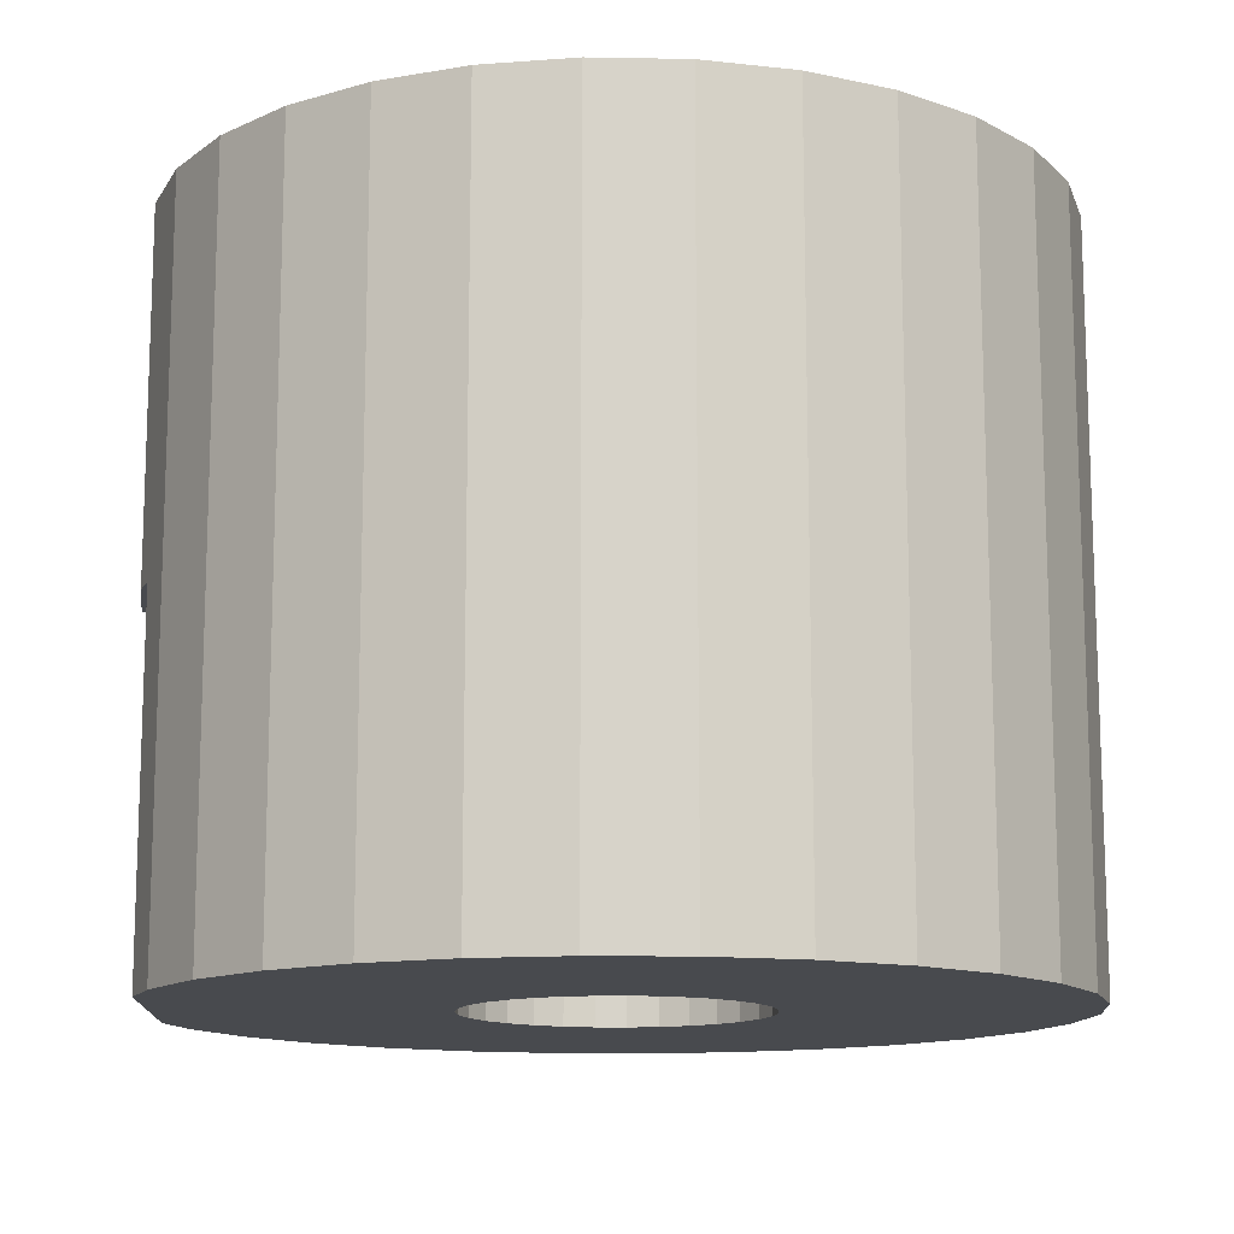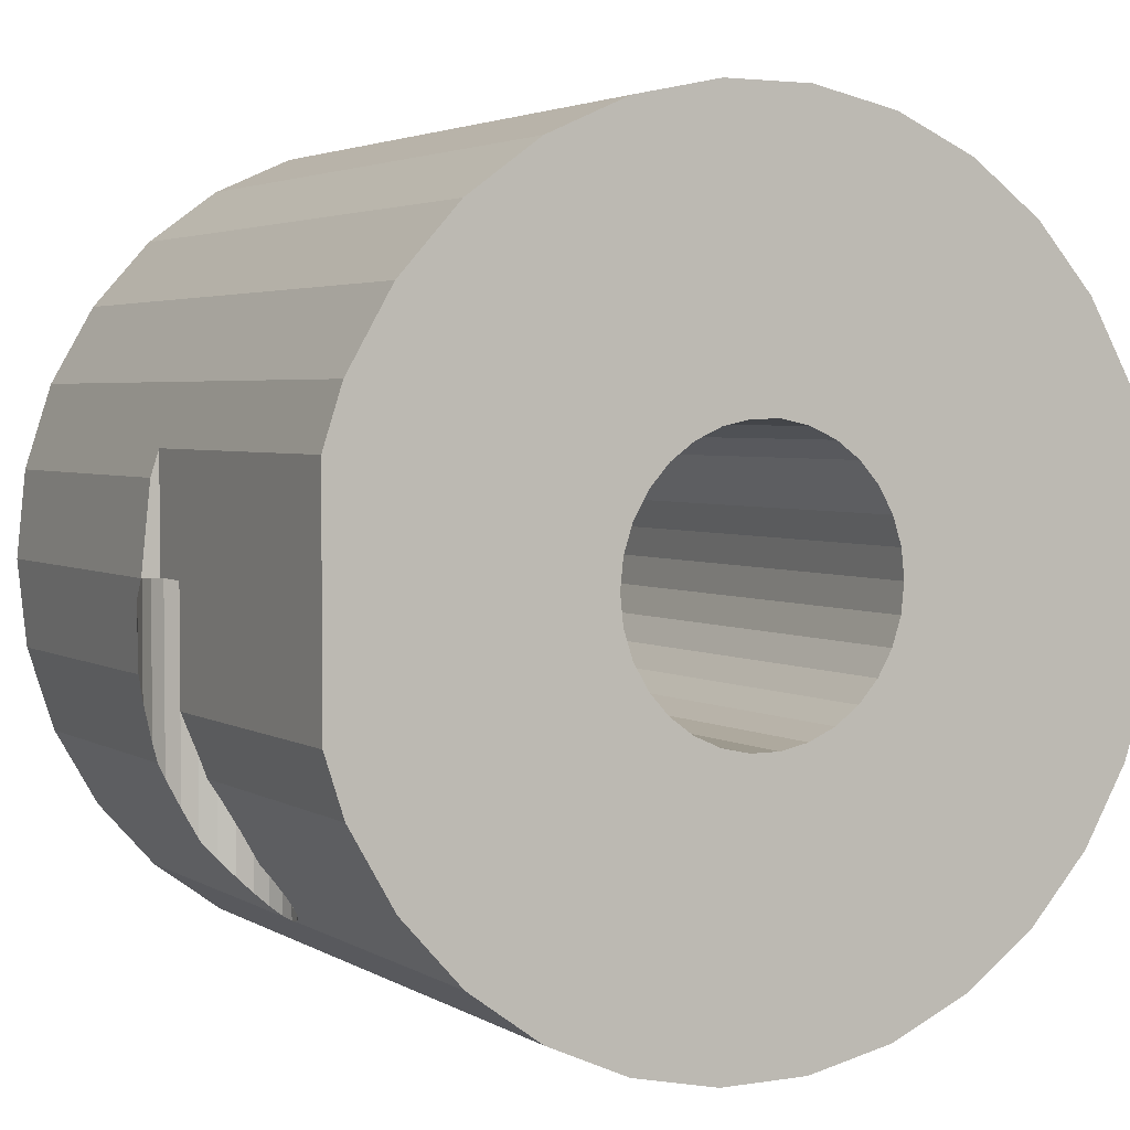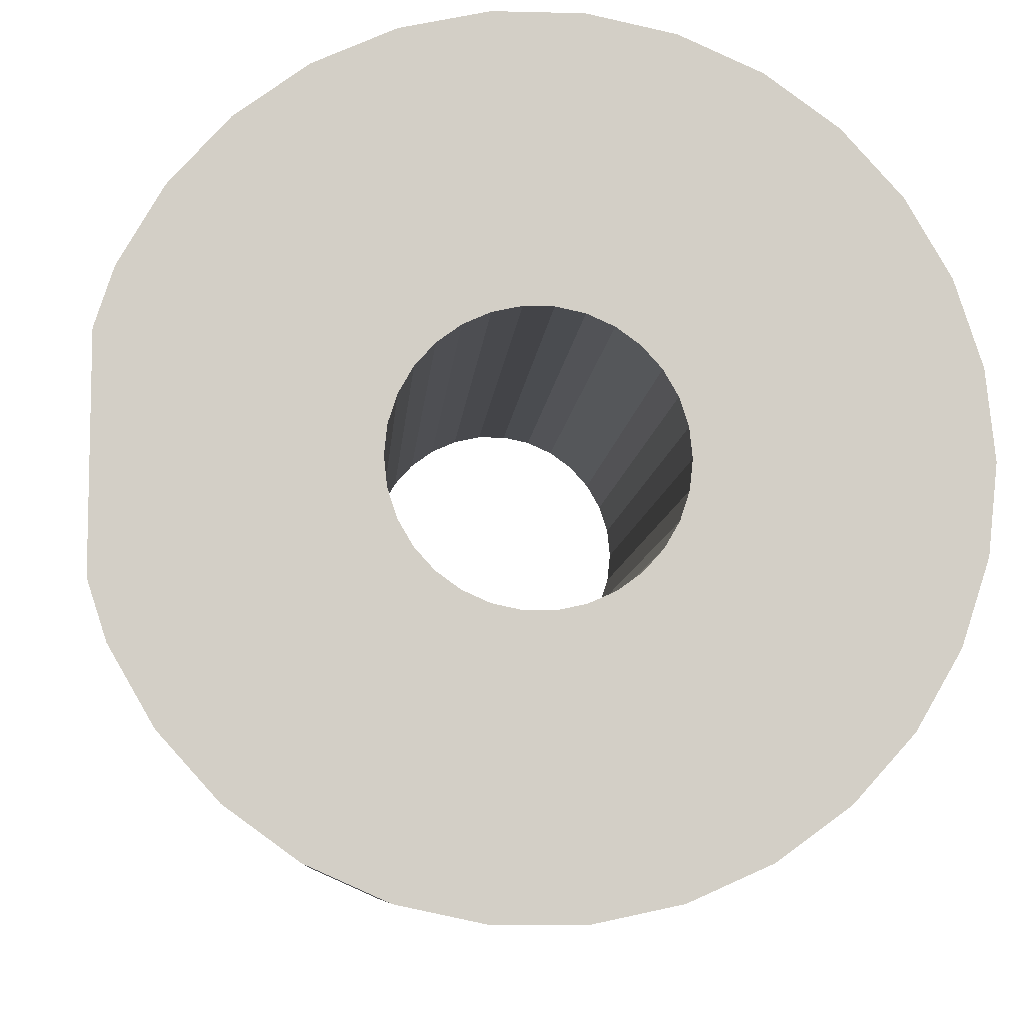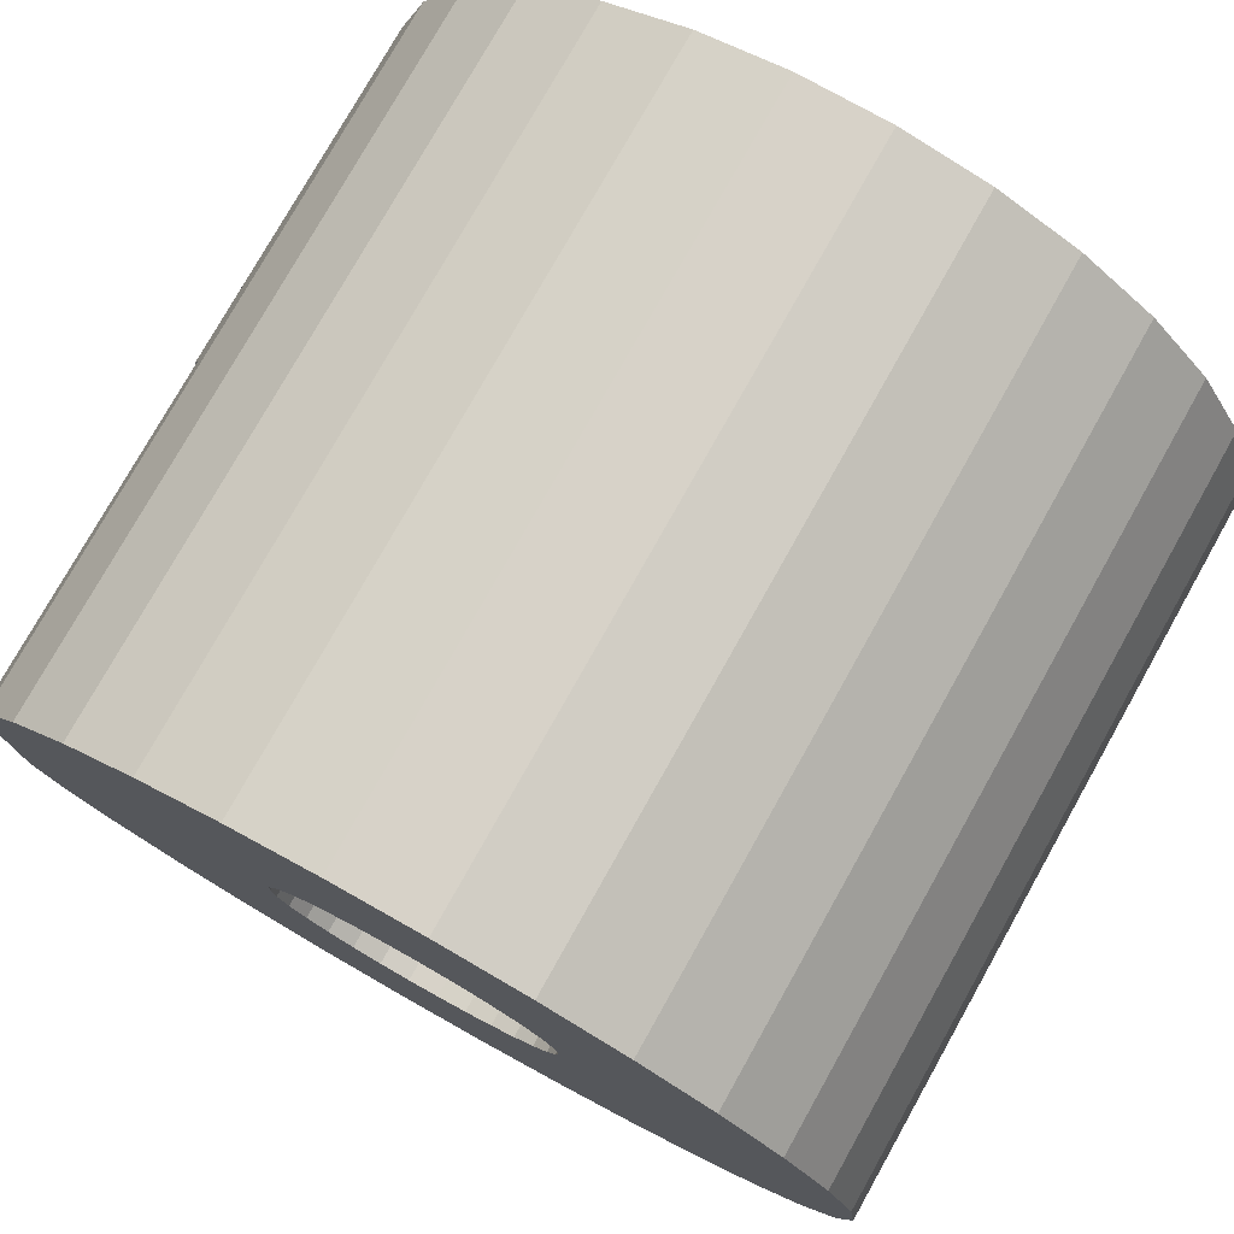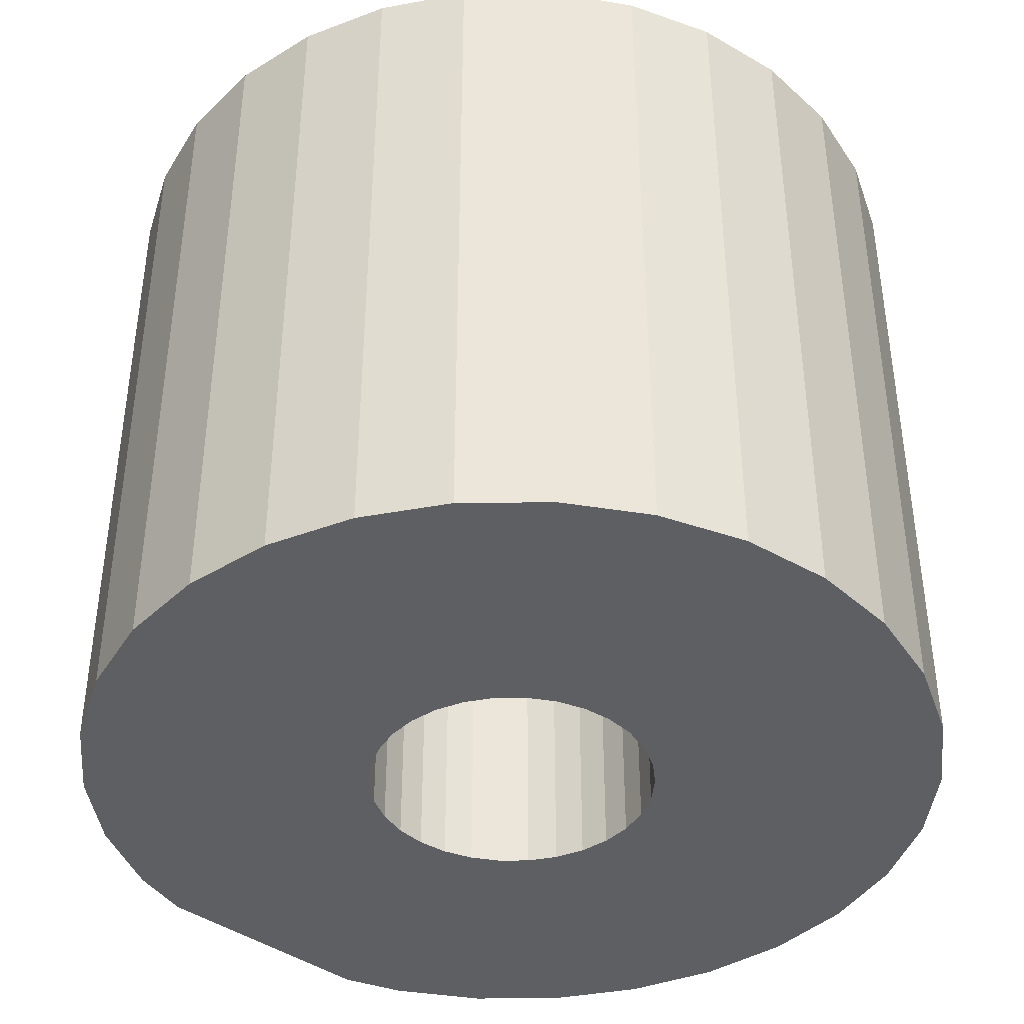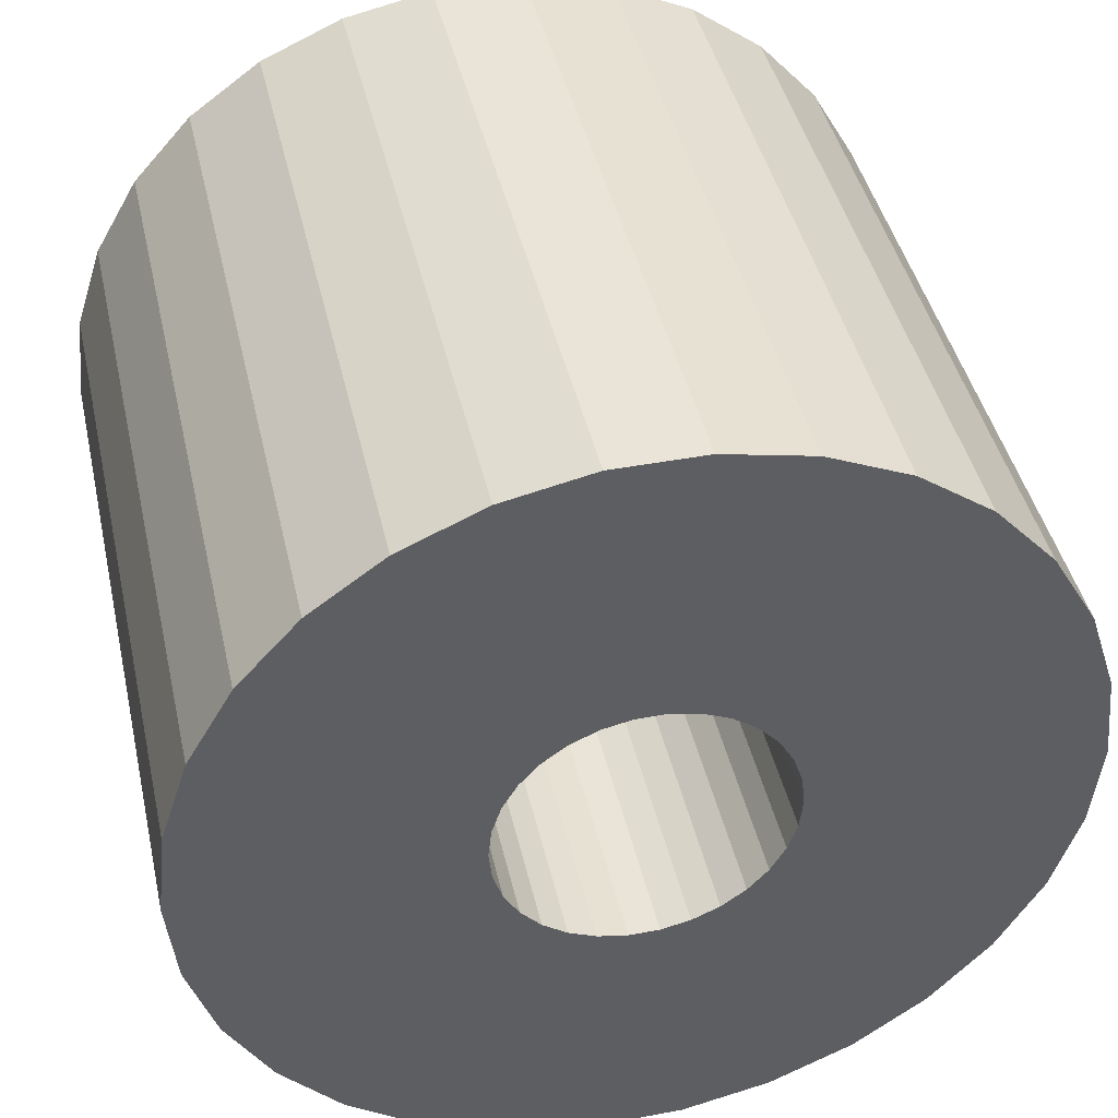
<metadata>
{"format":"obj","ext":"obj","renderer":"f3d","projection":"perspective","resolution":1024,"background":"white","views":[{"elev":-13.1,"azim":177.7,"up":"+Z"},{"elev":3.3,"azim":151.4,"up":"+Y"},{"elev":-8.2,"azim":176.0,"up":"+Y"},{"elev":77.3,"azim":-150.7,"up":"+Y"},{"elev":-40.8,"azim":-131.2,"up":"+Z"},{"elev":42.9,"azim":-12.6,"up":"+Y"}]}
</metadata>
<code>
v 6 10.39 0
v 3.708 11.41 20
v 6 10.39 20
v 3.708 11.41 0
v 10.96 4.881 20
v 11.5 3.227 10
v 10.96 4.881 0
v 11.74 2.495 20
v 11.74 2.495 10
v 11.5 3.227 0
v 12 0 20
v 12 0 10
v 9.708 7.053 0
v 9.708 7.053 20
v 11.74 -2.495 20
v 11.5 -3.236 11.33
v 11.74 -2.495 10.98
v 11.14 -4.347 11.65
v 10.96 -4.881 20
v 10.96 -4.881 11.74
v 11.5 -3.236 8.674
v 11.5 -3.227 0
v 11.5 -3.227 8.678
v 11.14 -4.347 8.354
v 10.96 -4.881 8.263
v 10.96 -4.881 0
v 3.654 -1.627 0
v 4 0 0
v 9.708 -7.053 0
v 3.913 0.8316 0
v 3.236 -2.351 0
v 8.03 -8.918 0
v 3.654 1.627 0
v 2.677 -2.973 0
v 6 -10.39 0
v 3.913 -0.8316 0
v 2 -3.464 0
v 3.708 -11.41 0
v 1.236 -3.804 0
v 1.254 -11.93 0
v 0.4181 -3.978 0
v -0.4181 -3.978 0
v -1.254 -11.93 0
v -1.236 -3.804 0
v -3.708 -11.41 0
v -2 -3.464 0
v -6 -10.39 0
v -2.677 -2.973 0
v -8.03 -8.918 0
v -3.236 -2.351 0
v -9.708 -7.053 0
v -3.654 -1.627 0
v 3.236 2.351 0
v 8.03 8.918 0
v 2.677 2.973 0
v 2 3.464 0
v 1.236 3.804 0
v 1.254 11.93 0
v 0.4181 3.978 0
v -0.4181 3.978 0
v -1.254 11.93 0
v -1.236 3.804 0
v -3.708 11.41 0
v -2 3.464 0
v -6 10.39 0
v -2.677 2.973 0
v -8.03 8.918 0
v -3.236 2.351 0
v -9.708 7.053 0
v -3.654 1.627 0
v -10.96 4.881 0
v -3.913 0.8316 0
v -11.74 2.495 0
v -4 0 0
v -10.96 -4.881 0
v -3.913 -0.8316 0
v -11.74 -2.495 0
v -12 0 0
v 3.708 -11.41 20
v 1.254 -11.93 20
v 8.03 8.918 20
v 9.708 -7.053 8.027
v 9.291 -7.517 8.13
v 8.864 -7.991 8.354
v 8.503 -8.392 8.674
v 8.229 -8.696 9.071
v 8.058 -8.886 9.521
v 8.03 -8.918 9.756
v 8.03 -8.918 20
v 9.708 -7.053 11.97
v 9.708 -7.053 20
v 9.291 -7.517 11.87
v 8.864 -7.991 11.65
v 8.503 -8.392 11.33
v 8.229 -8.696 10.93
v 8.058 -8.886 10.48
v 8.03 -8.918 10.24
v -11.74 -2.495 20
v -10.96 -4.881 20
v 10.71 -5.32 11.87
v 10.24 -6.13 11.99
v 9.759 -6.966 11.99
v 10.71 -5.32 8.13
v 10.24 -6.13 8.015
v 9.759 -6.966 8.015
v -6 10.39 20
v -3.708 11.41 20
v -8.03 8.918 20
v -9.708 7.053 20
v -10.96 4.881 20
v 6 -10.39 20
v 8 -8.939 10
v 1.254 11.93 20
v -12 0 20
v 11.94 -0.5529 10.48
v 11.77 -2.18 10.93
v -9.708 -7.053 20
v 4 0 20
v 3.913 0.8316 20
v 3.654 1.627 20
v 3.913 -0.8316 20
v 3.236 2.351 20
v 2.677 2.973 20
v 3.654 -1.627 20
v 2 3.464 20
v 1.236 3.804 20
v 0.4181 3.978 20
v -0.4181 3.978 20
v -1.254 11.93 20
v -1.236 3.804 20
v -2 3.464 20
v -2.677 2.973 20
v -3.236 2.351 20
v -3.654 1.627 20
v 3.236 -2.351 20
v 2.677 -2.973 20
v 2 -3.464 20
v 1.236 -3.804 20
v 0.4181 -3.978 20
v -0.4181 -3.978 20
v -1.254 -11.93 20
v -1.236 -3.804 20
v -3.708 -11.41 20
v -2 -3.464 20
v -6 -10.39 20
v -2.677 -2.973 20
v -8.03 -8.918 20
v -3.236 -2.351 20
v -3.654 -1.627 20
v -3.913 -0.8316 20
v -4 0 20
v -3.913 0.8316 20
v -11.74 2.495 20
v 8.229 0 9.071
v 8.503 0 8.674
v 11.77 0 10.93
v 11.94 0 10.48
v 8.058 0 10.48
v 8.229 0 10.93
v 10.71 0 8.13
v 11.14 0 8.354
v 9.759 0 11.99
v 10.24 0 11.99
v 11.5 0 8.674
v 9.759 0 8.015
v 10.24 0 8.015
v 8.864 0 11.65
v 9.291 0 11.87
v 8.864 0 8.354
v 9.291 0 8.13
v 10.71 0 11.87
v 11.14 0 11.65
v 8.503 0 11.33
v 8.058 0 9.521
v 8 0 10
v 11.5 0 11.33
v 11.5 0 8.678
v 11.5 0 10
g OpenSCAD_Model
f 1 2 3
f 2 1 4
f 5 6 7
f 8 6 5
f 6 8 9
f 7 6 10
f 11 9 8
f 9 11 12
f 5 13 14
f 13 5 7
f 15 16 17
f 15 18 16
f 19 18 15
f 18 19 20
f 21 22 23
f 24 22 21
f 25 22 24
f 22 25 26
f 27 22 26
f 22 28 10
f 27 26 29
f 30 10 28
f 31 29 32
f 33 10 30
f 34 32 35
f 10 33 7
f 7 33 13
f 22 36 28
f 37 35 38
f 22 27 36
f 29 31 27
f 32 34 31
f 35 37 34
f 39 38 40
f 38 39 37
f 40 41 39
f 40 42 41
f 43 42 40
f 42 43 44
f 45 44 43
f 44 45 46
f 47 46 45
f 46 47 48
f 49 48 47
f 48 49 50
f 51 50 49
f 50 51 52
f 53 13 33
f 13 53 54
f 55 54 53
f 54 55 1
f 56 1 55
f 1 56 4
f 57 4 56
f 4 57 58
f 59 58 57
f 60 58 59
f 61 60 62
f 60 61 58
f 63 62 64
f 65 64 66
f 67 66 68
f 69 68 70
f 62 63 61
f 71 70 72
f 73 72 74
f 75 52 51
f 64 65 63
f 52 75 76
f 66 67 65
f 77 76 75
f 68 69 67
f 76 77 74
f 70 71 69
f 78 74 77
f 72 73 71
f 74 78 73
f 40 79 80
f 79 40 38
f 14 54 81
f 54 14 13
f 32 82 83
f 32 83 84
f 32 84 85
f 32 85 86
f 32 86 87
f 82 32 29
f 32 87 88
f 89 90 91
f 90 89 92
f 92 89 93
f 93 89 94
f 94 89 95
f 95 89 96
f 96 89 97
f 75 98 77
f 98 75 99
f 19 100 20
f 19 101 100
f 91 101 19
f 101 91 102
f 102 91 90
f 103 26 25
f 104 26 103
f 29 104 105
f 29 105 82
f 104 29 26
f 63 106 107
f 106 63 65
f 65 108 106
f 108 65 67
f 69 108 67
f 108 69 109
f 71 109 69
f 109 71 110
f 111 97 89
f 111 112 97
f 35 112 111
f 112 35 88
f 88 35 32
f 4 113 2
f 113 4 58
f 77 114 78
f 114 77 98
f 11 115 12
f 11 116 115
f 15 116 11
f 116 15 17
f 51 99 75
f 99 51 117
f 118 11 8
f 119 8 5
f 11 118 15
f 120 5 14
f 121 15 118
f 122 14 81
f 15 121 19
f 123 81 3
f 124 19 121
f 19 124 91
f 8 119 118
f 125 3 2
f 5 120 119
f 14 122 120
f 81 123 122
f 3 125 123
f 126 2 113
f 2 126 125
f 113 127 126
f 113 128 127
f 129 128 113
f 128 129 130
f 107 130 129
f 130 107 131
f 106 131 107
f 131 106 132
f 108 132 106
f 132 108 133
f 109 133 108
f 133 109 134
f 135 91 124
f 91 135 89
f 136 89 135
f 89 136 111
f 137 111 136
f 111 137 79
f 138 79 137
f 79 138 80
f 139 80 138
f 140 80 139
f 141 140 142
f 140 141 80
f 143 142 144
f 145 144 146
f 147 146 148
f 117 148 149
f 142 143 141
f 99 149 150
f 98 150 151
f 110 134 109
f 144 145 143
f 134 110 152
f 146 147 145
f 153 152 110
f 148 117 147
f 152 153 151
f 149 99 117
f 114 151 153
f 150 98 99
f 151 114 98
f 49 145 147
f 145 49 47
f 58 129 113
f 129 58 61
f 73 110 71
f 110 73 153
f 38 111 79
f 111 38 35
f 54 3 81
f 3 54 1
f 78 153 73
f 153 78 114
f 61 107 129
f 107 61 63
f 49 117 51
f 117 49 147
f 43 80 141
f 80 43 40
f 45 141 143
f 141 45 43
f 47 143 145
f 143 47 45
f 146 50 148
f 50 146 48
f 30 120 33
f 120 30 119
f 28 119 30
f 119 28 118
f 33 122 53
f 122 33 120
f 34 137 136
f 137 34 37
f 44 144 142
f 144 44 46
f 36 118 28
f 118 36 121
f 53 123 55
f 123 53 122
f 42 142 140
f 142 42 44
f 62 128 130
f 128 62 60
f 133 66 132
f 66 133 68
f 60 127 128
f 127 60 59
f 27 121 36
f 121 27 124
f 37 138 137
f 138 37 39
f 46 146 144
f 146 46 48
f 152 70 134
f 70 152 72
f 66 131 132
f 131 66 64
f 149 76 150
f 76 149 52
f 64 130 131
f 130 64 62
f 39 139 138
f 139 39 41
f 150 74 151
f 74 150 76
f 151 72 152
f 72 151 74
f 148 52 149
f 52 148 50
f 134 68 133
f 68 134 70
f 31 124 27
f 124 31 135
f 56 123 125
f 123 56 55
f 57 125 126
f 125 57 56
f 59 126 127
f 126 59 57
f 34 135 31
f 135 34 136
f 41 140 139
f 140 41 42
f 154 85 155
f 85 154 86
f 115 156 157
f 156 115 116
f 157 12 115
f 95 158 159
f 158 95 96
f 160 24 161
f 103 24 160
f 24 103 25
f 162 101 102
f 101 162 163
f 161 21 164
f 21 161 24
f 165 104 166
f 104 165 105
f 167 92 93
f 92 167 168
f 169 83 170
f 83 169 84
f 100 18 20
f 18 100 171
f 18 171 172
f 155 84 169
f 84 155 85
f 163 100 101
f 100 163 171
f 173 93 94
f 93 173 167
f 174 86 154
f 86 174 87
f 175 87 174
f 175 88 87
f 88 175 112
f 166 103 160
f 103 166 104
f 116 176 156
f 16 116 17
f 116 16 176
f 172 16 18
f 16 172 176
f 170 105 165
f 83 105 170
f 105 83 82
f 96 175 158
f 97 175 96
f 175 97 112
f 164 23 177
f 23 164 21
f 94 159 173
f 159 94 95
f 92 102 90
f 102 92 168
f 102 168 162
f 174 178 175
f 154 178 174
f 155 178 154
f 169 178 155
f 170 178 169
f 178 161 177
f 177 161 164
f 165 178 170
f 178 160 161
f 166 178 165
f 178 166 160
f 178 162 168
f 162 178 163
f 178 168 167
f 163 178 171
f 178 167 173
f 171 178 172
f 178 173 159
f 172 178 176
f 178 159 158
f 176 178 156
f 178 158 175
f 156 178 157
f 157 178 12
f 178 9 12
f 9 178 6
f 177 6 178
f 6 177 10
f 22 177 23
f 177 22 10

</code>
